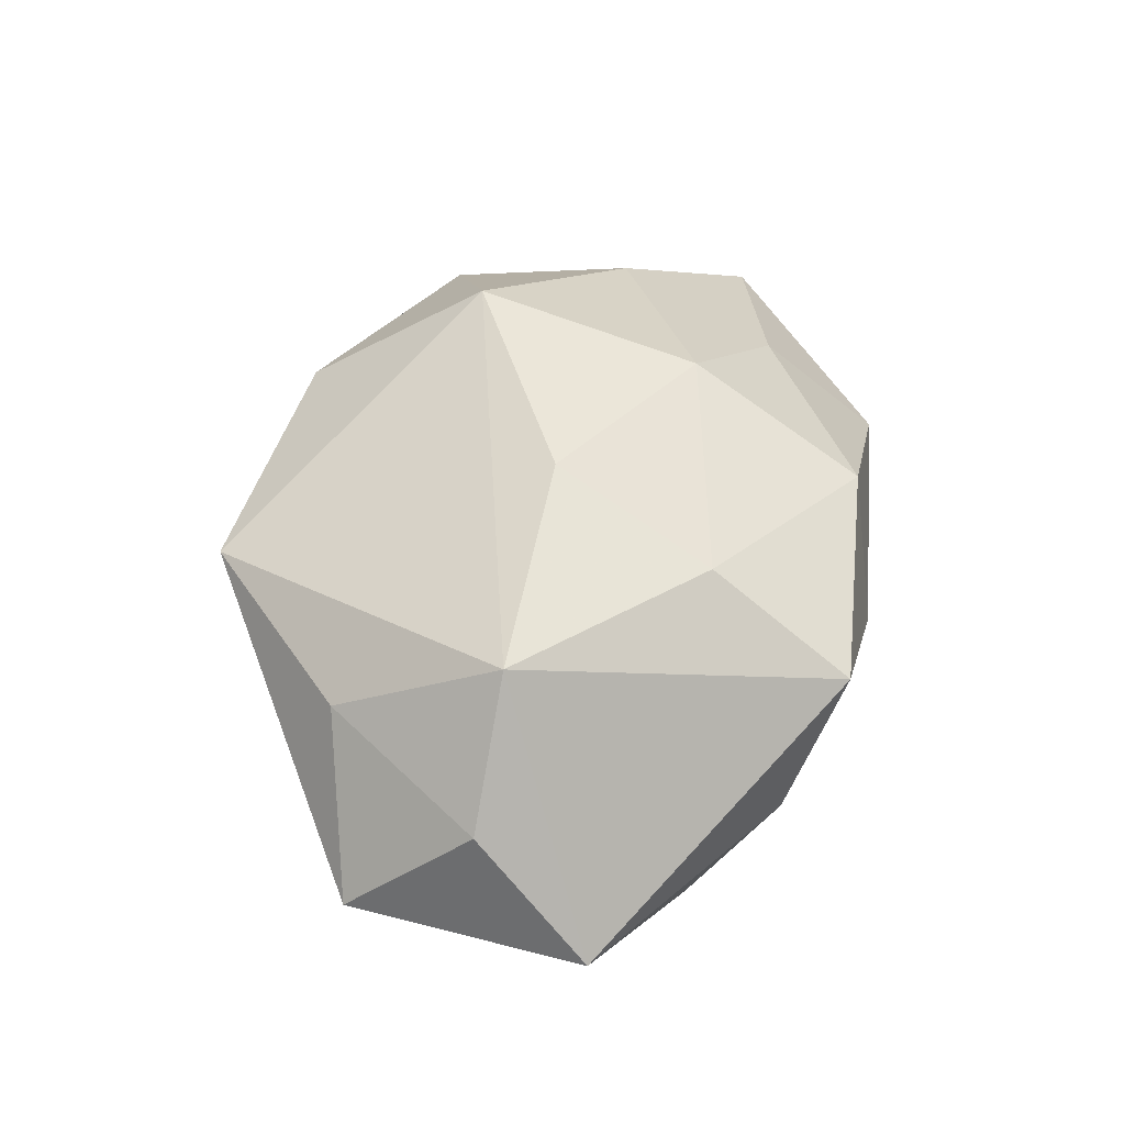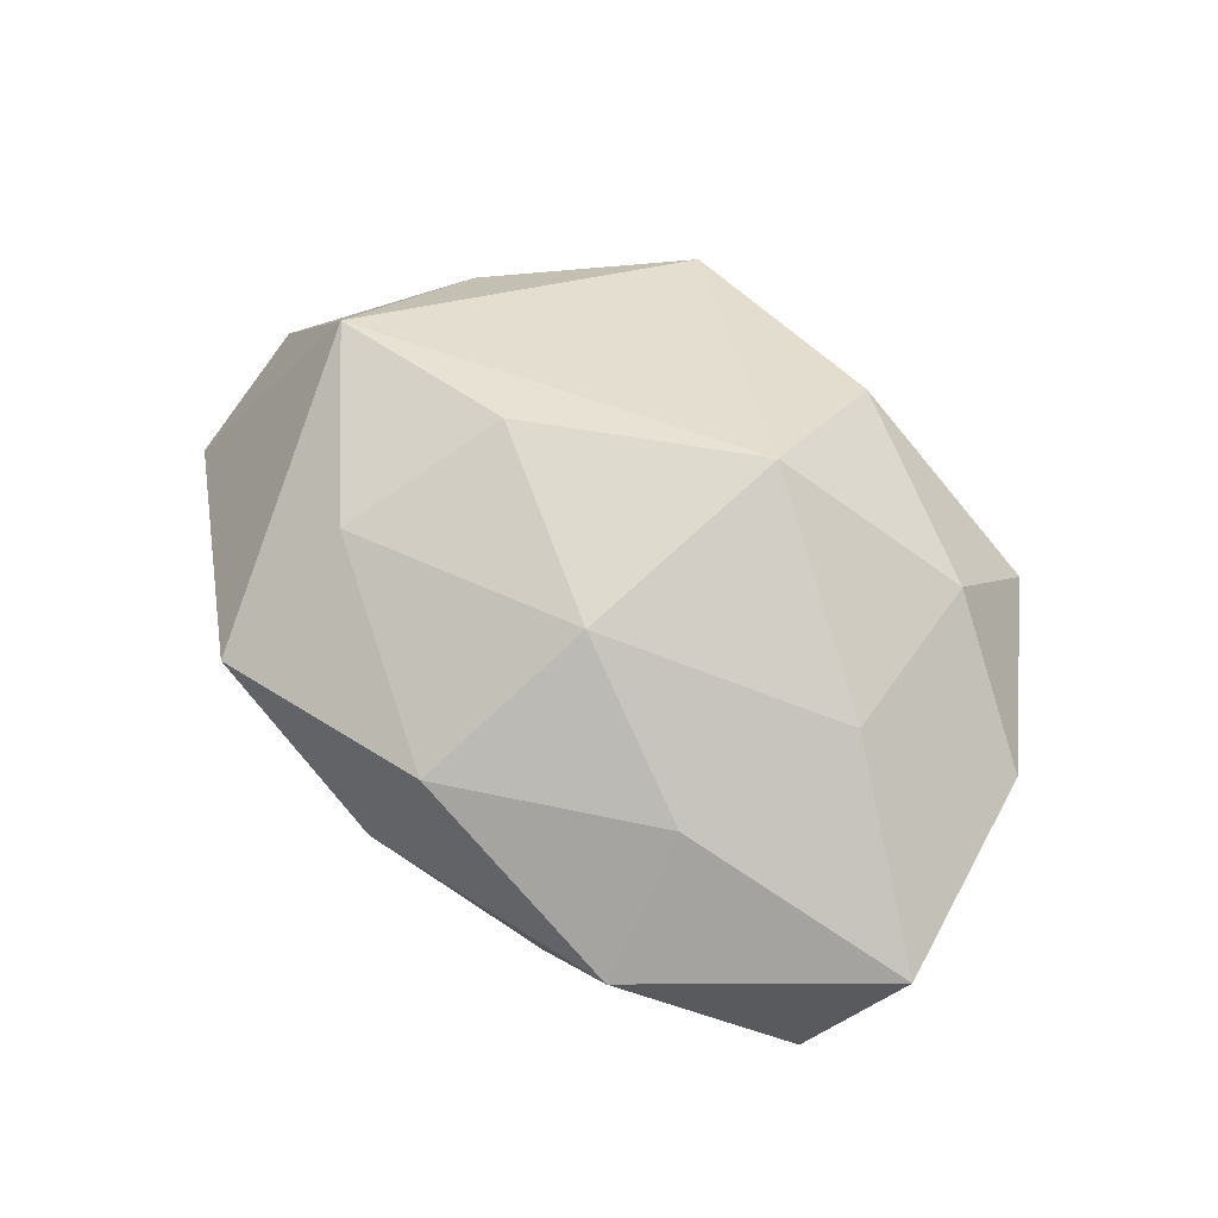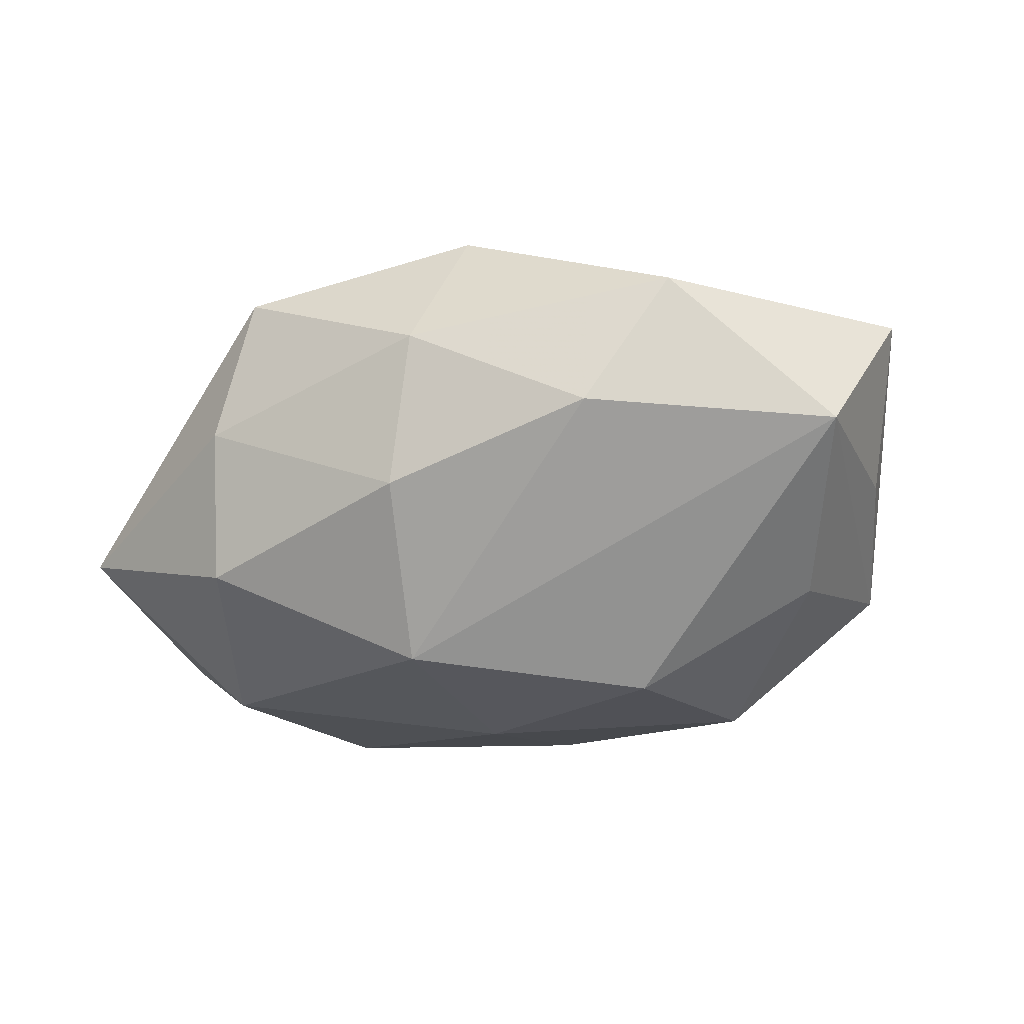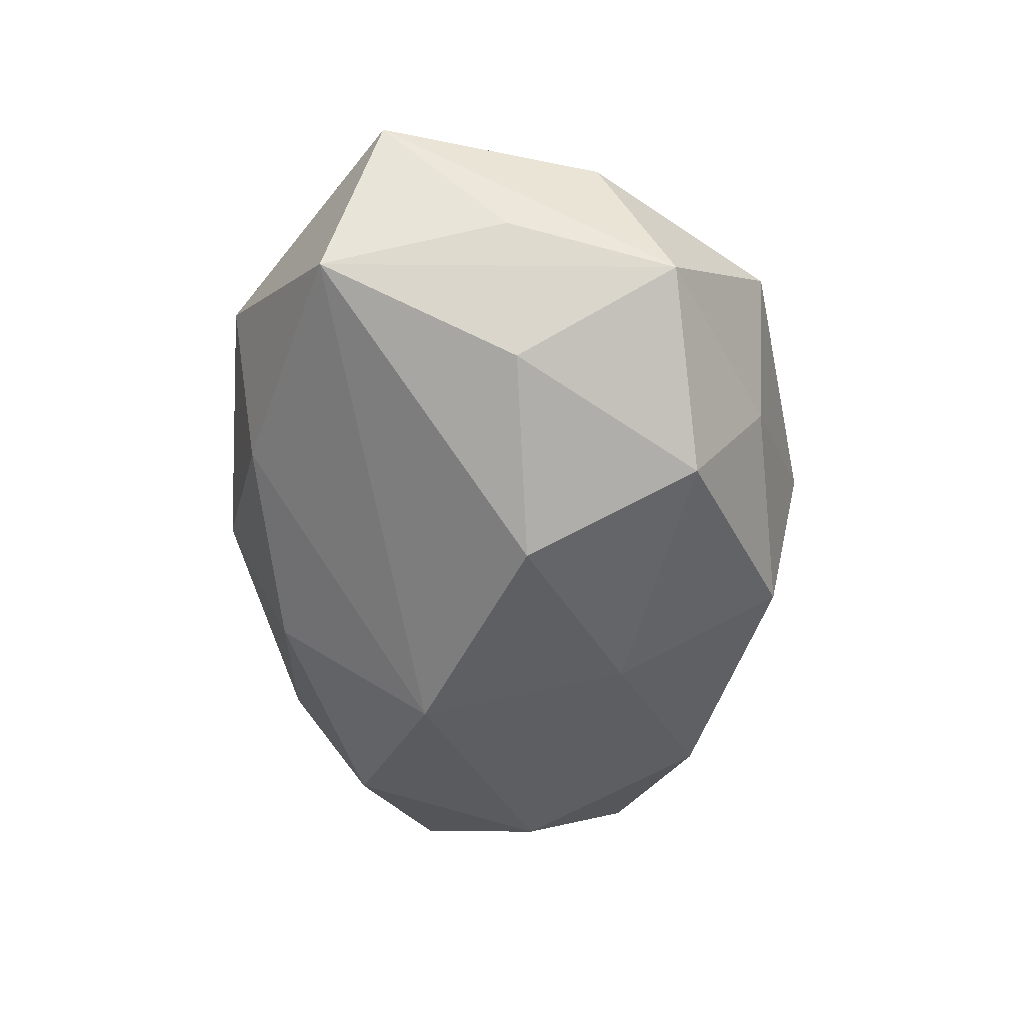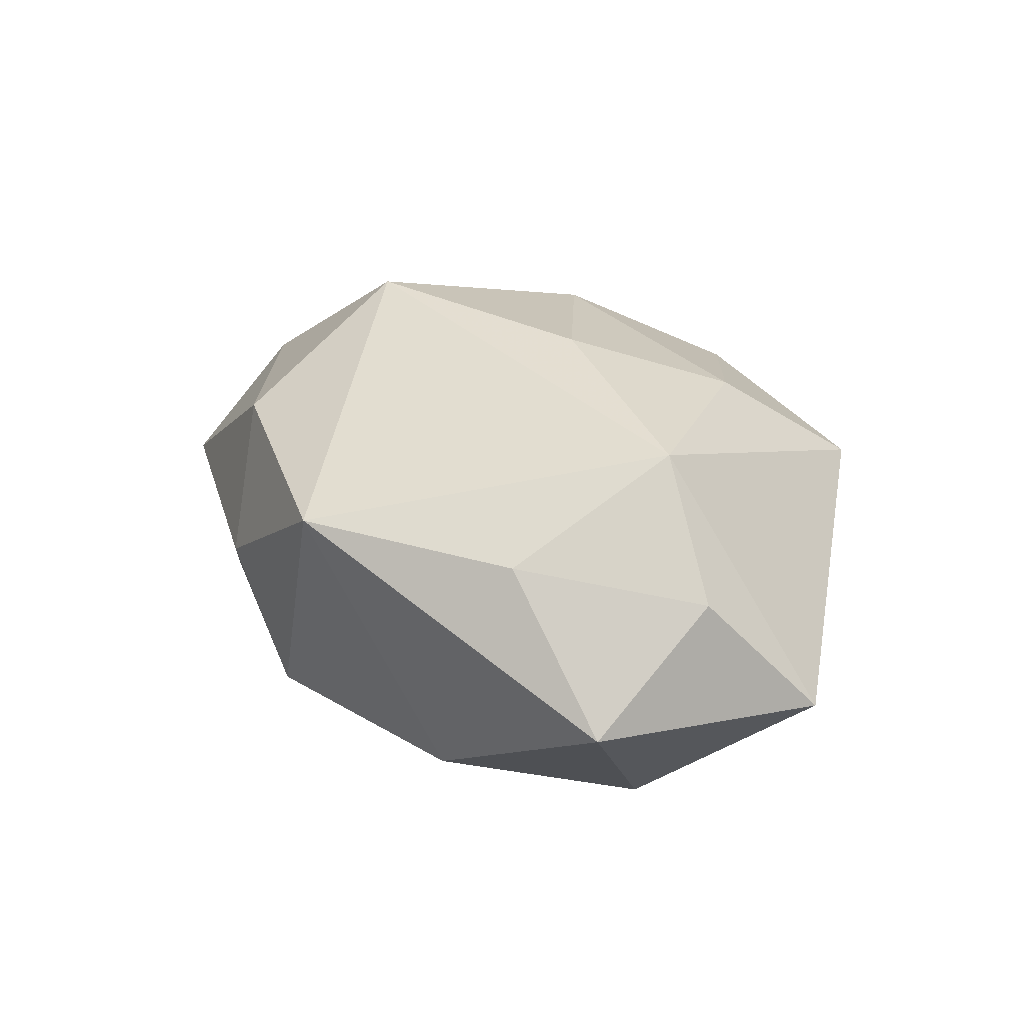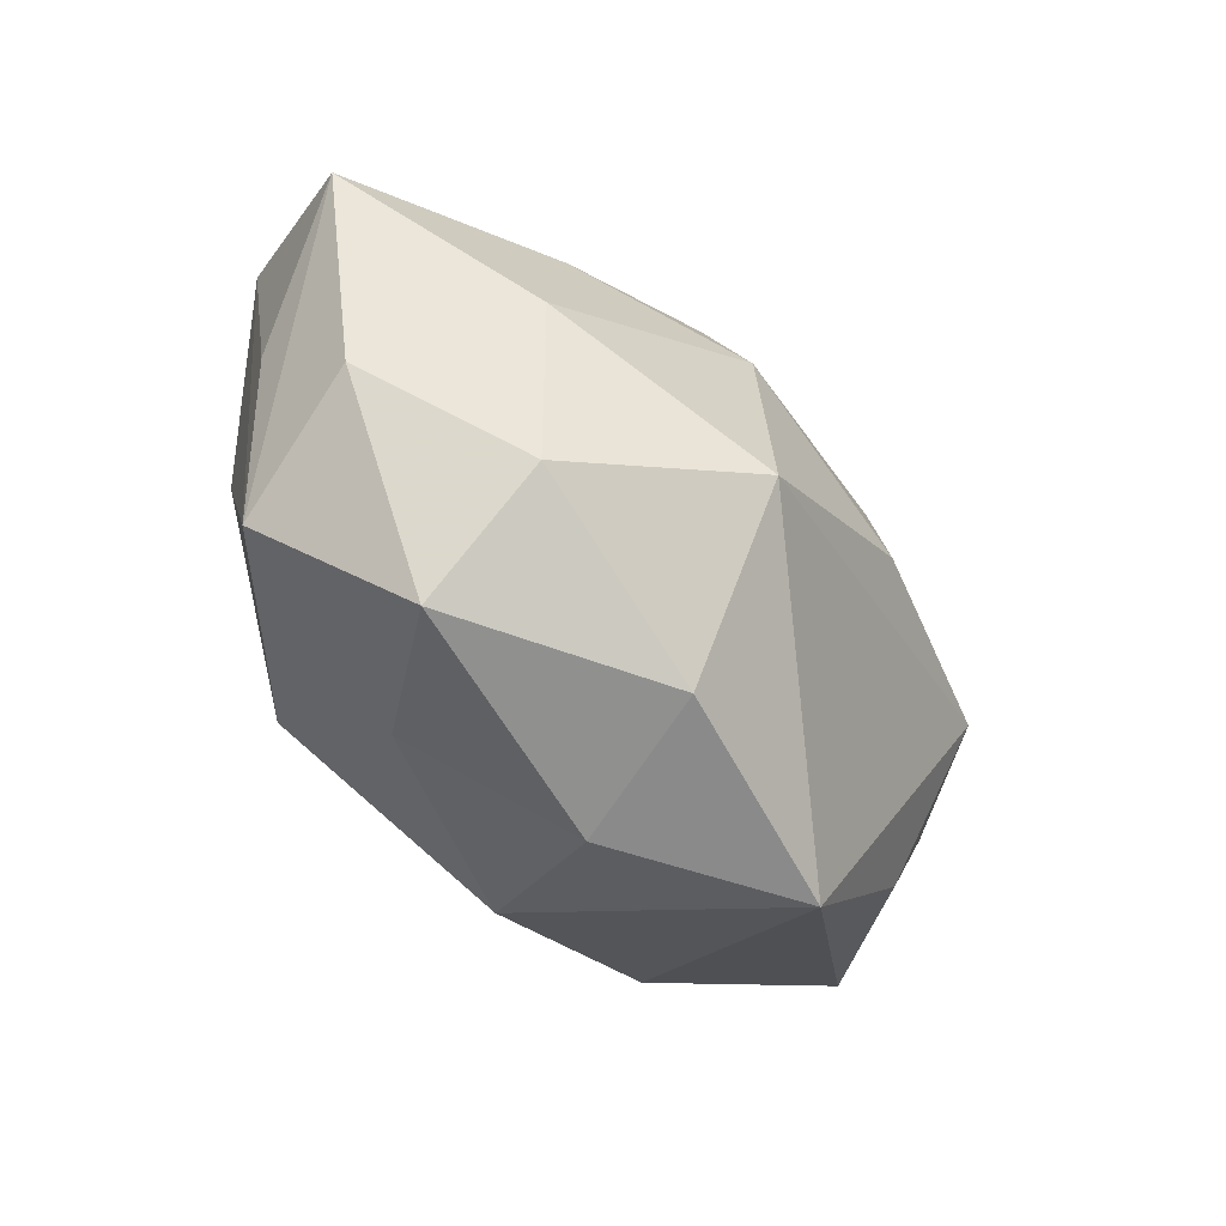
<metadata>
{"format":"obj","ext":"obj","renderer":"f3d","projection":"perspective","resolution":1024,"background":"white","views":[{"elev":44.0,"azim":99.7,"up":"+Z"},{"elev":60.9,"azim":-139.7,"up":"+Z"},{"elev":-38.7,"azim":-164.2,"up":"+Z"},{"elev":-52.7,"azim":-90.1,"up":"+Z"},{"elev":22.6,"azim":62.4,"up":"+Z"},{"elev":-48.1,"azim":-52.3,"up":"+Y"}]}
</metadata>
<code>
v 0.005258 -0.01091 -0.01965
v -0.02118 0.01675 0.01228
v 0.01423 -0.02901 0.01027
v -0.02541 -0.01496 0.01371
v -0.002708 0.02689 0.01285
v 0.01614 0.01559 0.01721
v 0.001421 -0.02642 -0.01226
v -0.01722 -0.02425 -0.007208
v 0.04014 -0.01233 -0.004508
v 0.02595 0.01575 -0.01444
v -0.006747 0.01112 0.02077
v -0.01371 0.02535 -0.008829
v 0.02404 0.02357 -0.003014
v 0.03946 -0.0007901 0.005953
v -0.003304 -0.02954 0.0007548
v 0.01072 0.001101 0.02224
v 0.01895 0.02828 0.00876
v 0.007922 0.008517 -0.02266
v -0.04181 0.01221 0.004805
v -0.0261 -0.02463 0.003366
v 0.02999 -0.002147 -0.01727
v 0.02243 -0.01904 -0.0135
v -0.00752 -0.02529 0.01409
v -0.0188 -0.01718 -0.01841
v -0.01266 -0.001439 -0.02338
v -0.02971 -0.0004551 -0.01571
v -0.009655 -0.009287 0.02425
v -0.02728 0.001627 0.01528
v 0.04256 0.009282 -0.005025
v 0.002085 0.02941 -0.0005112
v 0.005751 0.02307 -0.01276
v -0.03746 0.0004761 -0.005237
v -0.03571 0.01749 -0.009736
v -0.03436 -0.01512 -0.007918
v 0.02932 -0.01516 0.008534
v 0.03055 0.0002173 0.01708
v -0.03752 -0.008175 0.004523
v -0.02263 0.02741 0.002399
f 11 28 27
f 29 17 36
f 27 3 36
f 34 20 37
f 19 34 37
f 38 33 19
f 1 21 22
f 37 20 4
f 27 28 4
f 4 19 37
f 28 19 4
f 23 20 15
f 15 3 23
f 23 3 27
f 27 4 23
f 23 4 20
f 9 3 22
f 22 21 9
f 9 21 29
f 5 30 38
f 17 30 5
f 6 36 17
f 17 5 6
f 6 5 11
f 26 33 25
f 26 34 33
f 25 1 24
f 24 26 25
f 34 26 24
f 33 34 32
f 32 19 33
f 34 19 32
f 28 11 2
f 2 19 28
f 11 5 2
f 38 19 2
f 2 5 38
f 29 21 10
f 29 36 14
f 14 9 29
f 35 36 3
f 3 9 35
f 35 14 36
f 9 14 35
f 16 11 27
f 16 6 11
f 27 36 16
f 36 6 16
f 22 3 7
f 7 3 15
f 7 1 22
f 7 24 1
f 20 34 8
f 34 24 8
f 24 7 8
f 15 20 8
f 8 7 15
f 13 30 17
f 13 17 29
f 29 10 13
f 18 10 21
f 18 1 25
f 21 1 18
f 25 33 18
f 30 13 31
f 31 13 10
f 10 18 31
f 38 30 12
f 30 31 12
f 12 33 38
f 12 18 33
f 12 31 18

</code>
